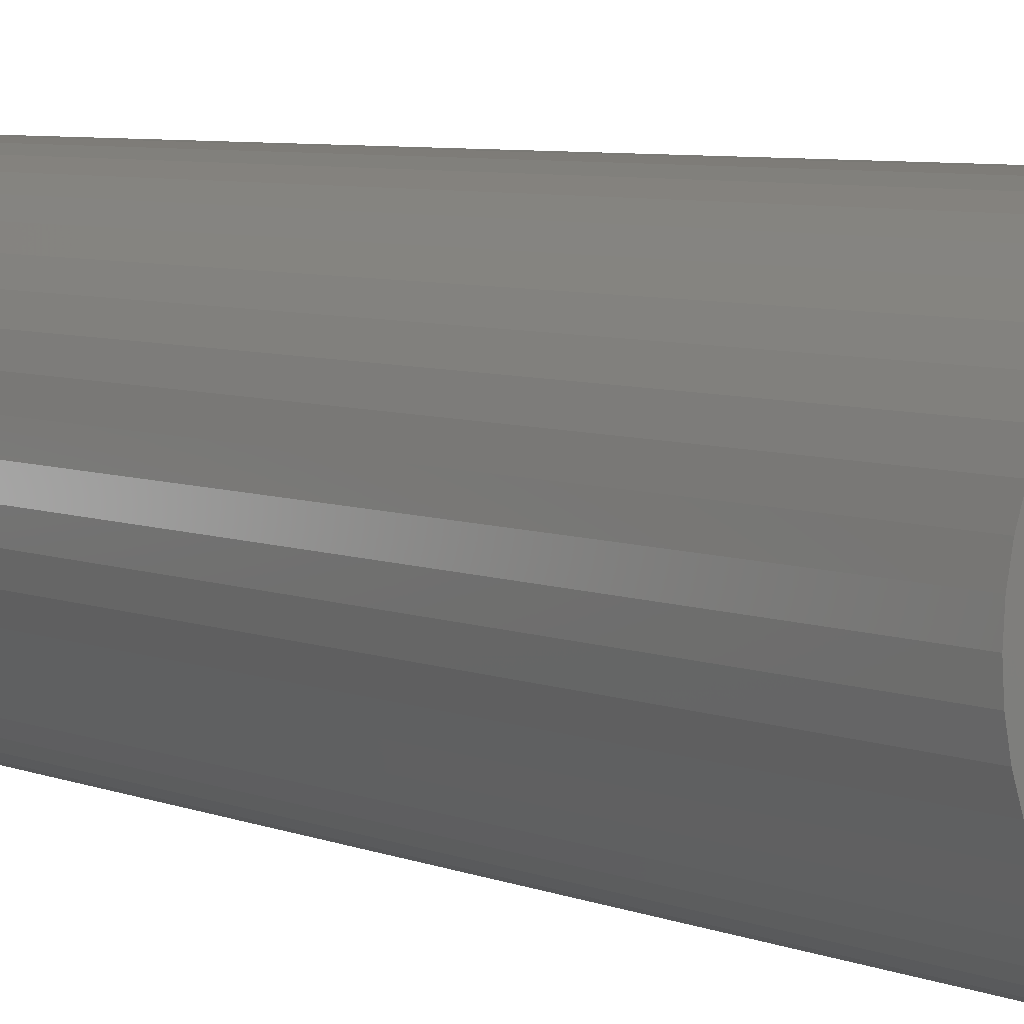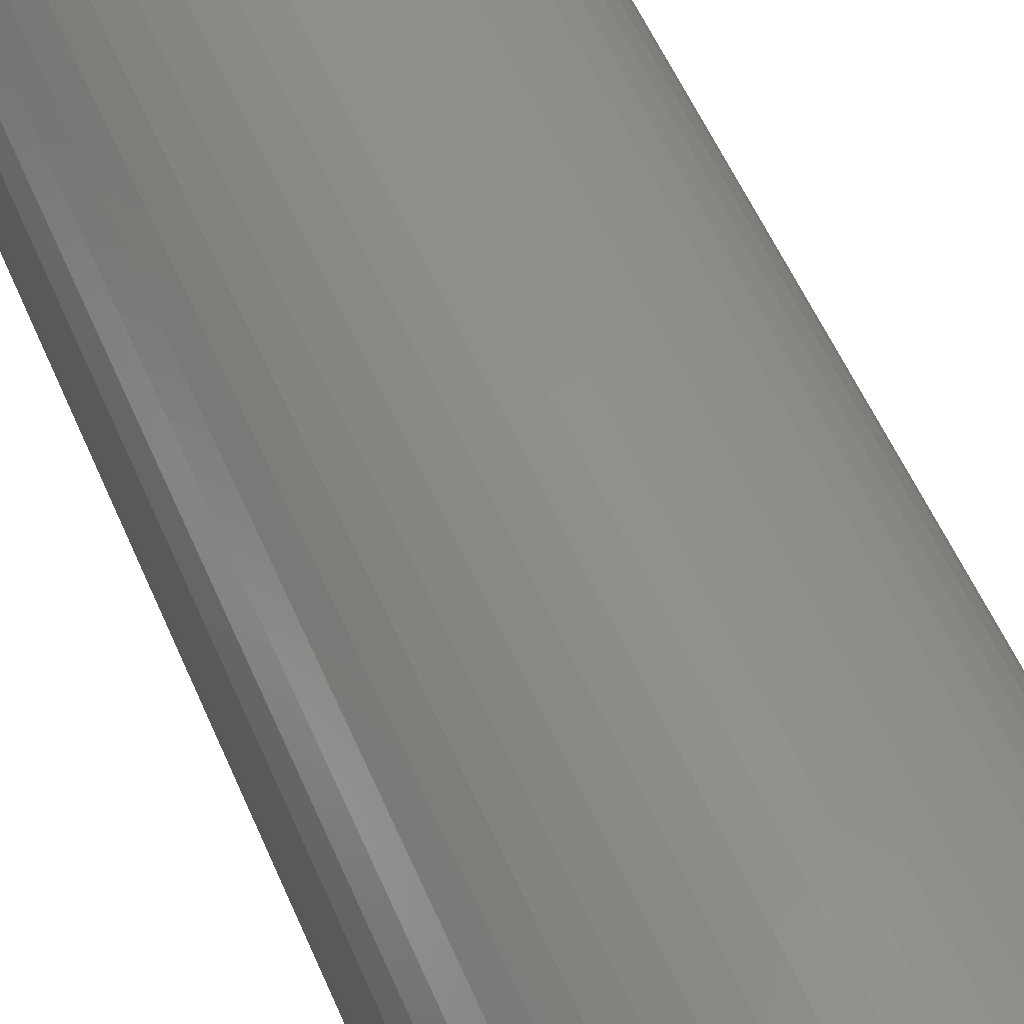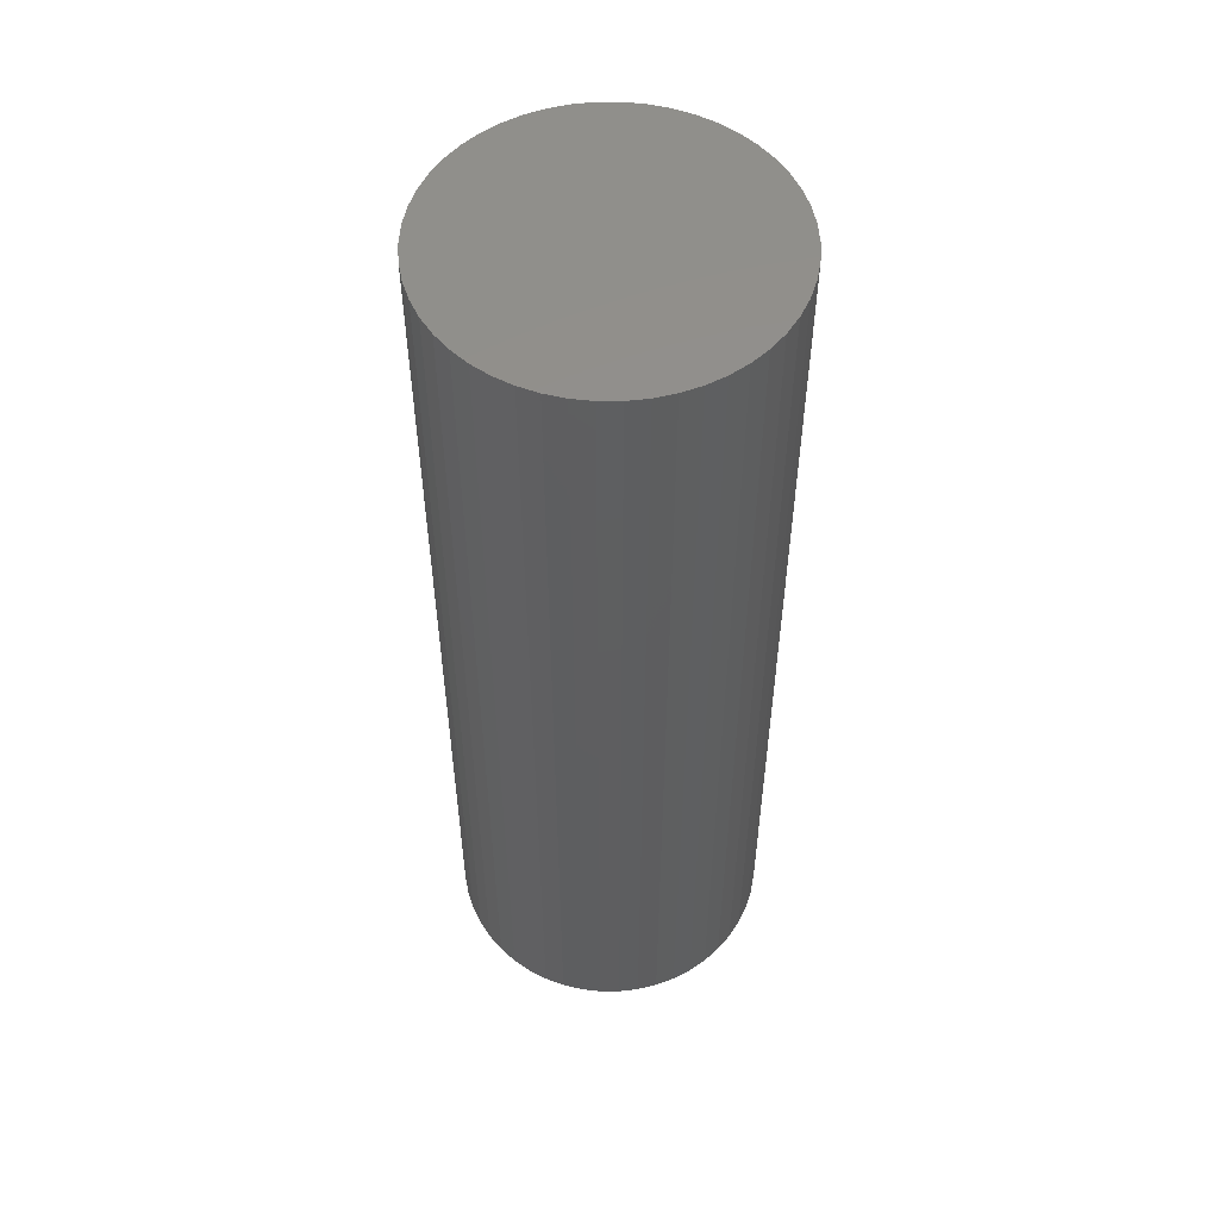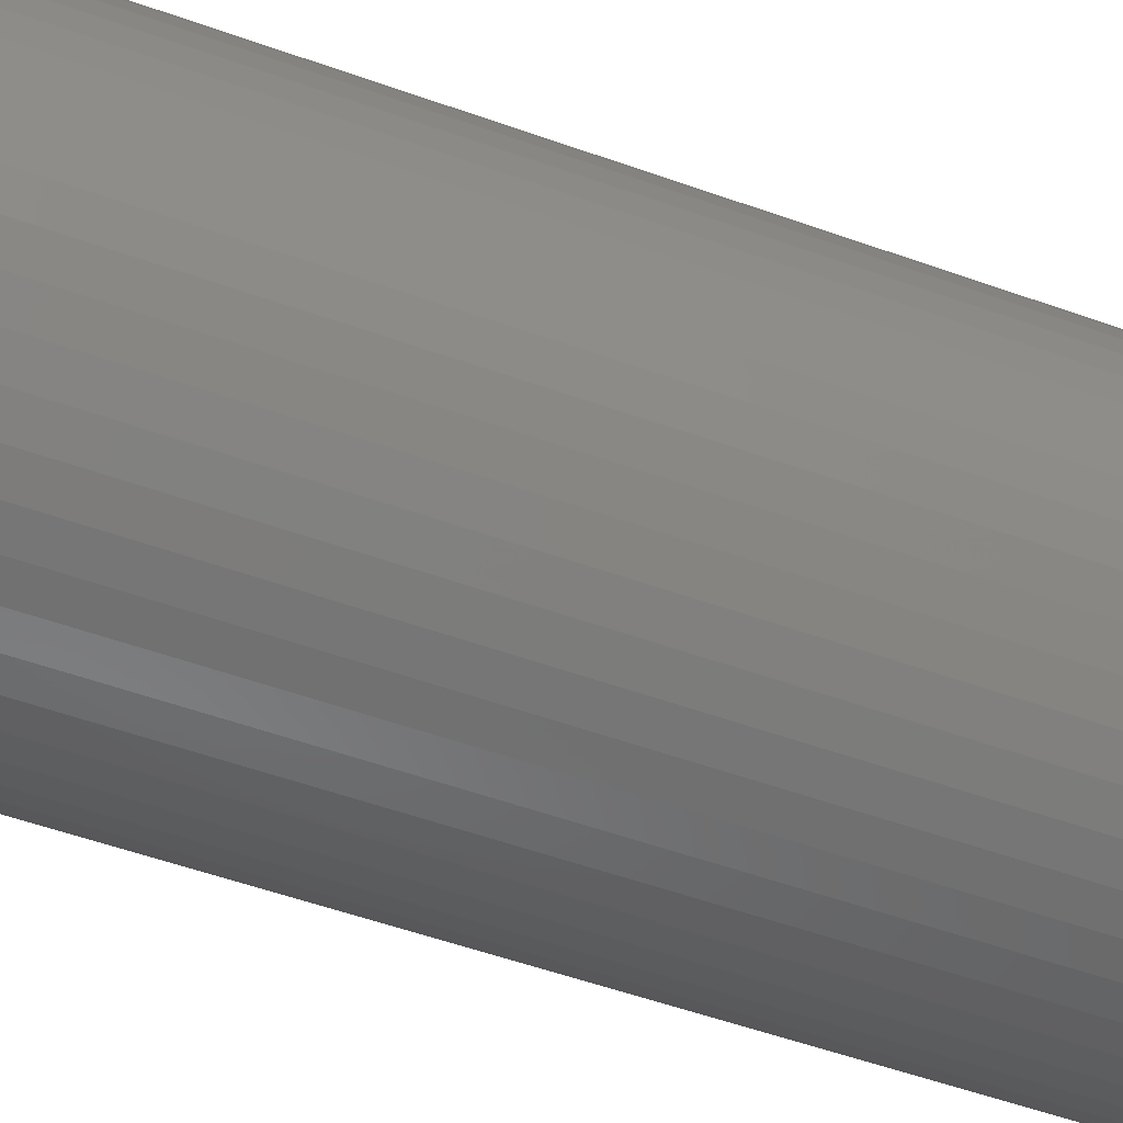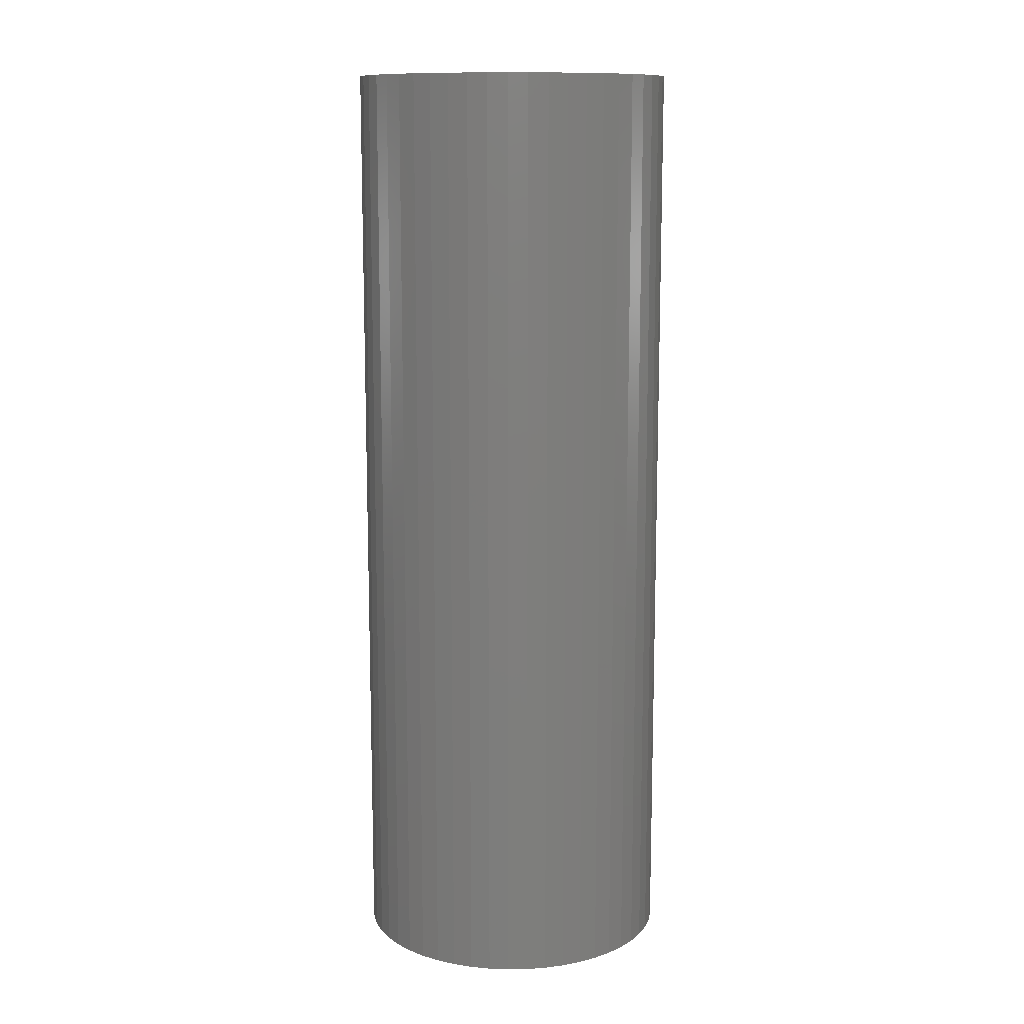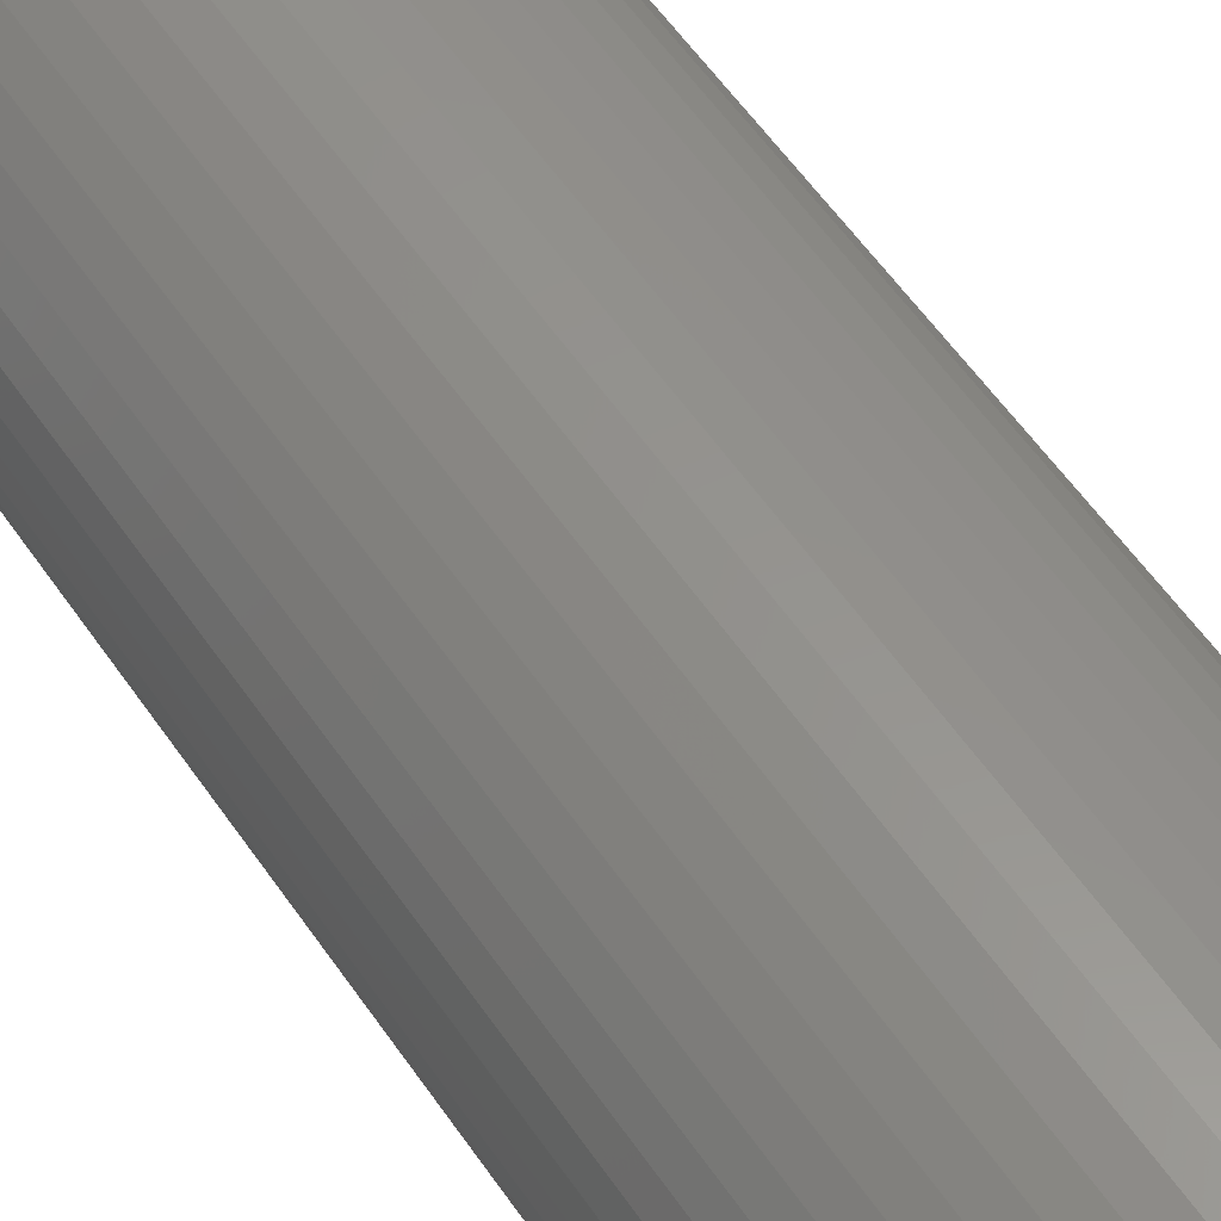
<metadata>
{"format":"stl","ext":"stl","renderer":"f3d","projection":"perspective","resolution":1024,"background":"white","views":[{"elev":5.9,"azim":-38.5,"up":"+Y"},{"elev":52.3,"azim":-22.1,"up":"+Y"},{"elev":53.8,"azim":-100.9,"up":"+Z"},{"elev":-48.7,"azim":-112.3,"up":"+Y"},{"elev":11.9,"azim":-59.7,"up":"+Z"},{"elev":56.8,"azim":146.1,"up":"+Y"}]}
</metadata>
<code>
# stl→obj: 100 verts, 196 faces
v 16.35 0 48
v 16.22 2.049 -48
v 16.22 2.049 48
v 16.35 0 -48
v -16.35 0 -48
v -16.22 2.049 48
v -16.22 2.049 -48
v -16.35 0 48
v 1.027 16.32 -48
v -1.027 16.32 48
v 1.027 16.32 48
v -1.027 16.32 -48
v 16.22 -2.049 48
v 15.84 4.066 48
v 15.84 -4.066 48
v 15.2 6.019 48
v 15.2 -6.019 48
v 14.33 7.877 48
v 14.33 -7.877 48
v 13.23 9.61 48
v 13.23 -9.61 48
v 11.92 11.19 48
v 11.92 -11.19 48
v 10.42 12.6 48
v 10.42 -12.6 48
v 8.761 13.8 48
v 8.761 -13.8 48
v 6.961 14.79 48
v 6.961 -14.79 48
v 5.052 15.55 48
v 5.052 -15.55 48
v 3.064 16.06 48
v 3.064 -16.06 48
v 1.027 -16.32 48
v -1.027 -16.32 48
v -3.064 16.06 48
v -3.064 -16.06 48
v -5.052 15.55 48
v -5.052 -15.55 48
v -6.961 14.79 48
v -6.961 -14.79 48
v -8.761 13.8 48
v -8.761 -13.8 48
v -10.42 12.6 48
v -10.42 -12.6 48
v -11.92 11.19 48
v -11.92 -11.19 48
v -13.23 9.61 48
v -13.23 -9.61 48
v -14.33 7.877 48
v -14.33 -7.877 48
v -15.2 6.019 48
v -15.2 -6.019 48
v -15.84 4.066 48
v -15.84 -4.066 48
v -16.22 -2.049 48
v 13.23 -9.61 -48
v 11.92 -11.19 -48
v 11.92 11.19 -48
v 10.42 12.6 -48
v 16.22 -2.049 -48
v 15.84 -4.066 -48
v 15.84 4.066 -48
v 15.2 -6.019 -48
v 15.2 6.019 -48
v 14.33 -7.877 -48
v 14.33 7.877 -48
v 13.23 9.61 -48
v 10.42 -12.6 -48
v 8.761 -13.8 -48
v 8.761 13.8 -48
v 6.961 -14.79 -48
v 6.961 14.79 -48
v 5.052 -15.55 -48
v 5.052 15.55 -48
v 3.064 -16.06 -48
v 3.064 16.06 -48
v 1.027 -16.32 -48
v -1.027 -16.32 -48
v -3.064 -16.06 -48
v -3.064 16.06 -48
v -5.052 -15.55 -48
v -5.052 15.55 -48
v -6.961 -14.79 -48
v -6.961 14.79 -48
v -8.761 -13.8 -48
v -8.761 13.8 -48
v -10.42 -12.6 -48
v -10.42 12.6 -48
v -11.92 -11.19 -48
v -11.92 11.19 -48
v -13.23 -9.61 -48
v -13.23 9.61 -48
v -14.33 -7.877 -48
v -14.33 7.877 -48
v -15.2 -6.019 -48
v -15.2 6.019 -48
v -15.84 -4.066 -48
v -15.84 4.066 -48
v -16.22 -2.049 -48
f 1 2 3
f 2 1 4
f 5 6 7
f 6 5 8
f 9 10 11
f 10 9 12
f 3 13 1
f 14 13 3
f 14 15 13
f 16 15 14
f 16 17 15
f 18 17 16
f 18 19 17
f 20 19 18
f 20 21 19
f 22 21 20
f 22 23 21
f 24 23 22
f 24 25 23
f 26 25 24
f 26 27 25
f 28 27 26
f 28 29 27
f 30 29 28
f 30 31 29
f 32 31 30
f 32 33 31
f 11 33 32
f 11 34 33
f 10 34 11
f 10 35 34
f 36 35 10
f 36 37 35
f 38 37 36
f 38 39 37
f 40 39 38
f 40 41 39
f 42 41 40
f 42 43 41
f 44 43 42
f 44 45 43
f 46 45 44
f 46 47 45
f 48 47 46
f 48 49 47
f 50 49 48
f 50 51 49
f 52 51 50
f 52 53 51
f 54 53 52
f 54 55 53
f 6 55 54
f 6 56 55
f 56 6 8
f 23 57 21
f 57 23 58
f 59 24 22
f 24 59 60
f 61 2 4
f 62 2 61
f 62 63 2
f 64 63 62
f 64 65 63
f 66 65 64
f 66 67 65
f 57 67 66
f 57 68 67
f 58 68 57
f 58 59 68
f 69 59 58
f 69 60 59
f 70 60 69
f 70 71 60
f 72 71 70
f 72 73 71
f 74 73 72
f 74 75 73
f 76 75 74
f 76 77 75
f 78 77 76
f 78 9 77
f 79 9 78
f 79 12 9
f 80 12 79
f 80 81 12
f 82 81 80
f 82 83 81
f 84 83 82
f 84 85 83
f 86 85 84
f 86 87 85
f 88 87 86
f 88 89 87
f 90 89 88
f 90 91 89
f 92 91 90
f 92 93 91
f 94 93 92
f 94 95 93
f 96 95 94
f 96 97 95
f 98 97 96
f 98 99 97
f 100 99 98
f 100 7 99
f 7 100 5
f 89 46 44
f 46 89 91
f 83 40 38
f 40 83 85
f 16 67 18
f 67 16 65
f 18 68 20
f 68 18 67
f 73 30 28
f 30 73 75
f 60 26 24
f 26 60 71
f 97 50 95
f 50 97 52
f 93 46 91
f 46 93 48
f 12 36 10
f 36 12 81
f 17 62 15
f 62 17 64
f 72 27 29
f 27 72 70
f 3 63 14
f 63 3 2
f 75 32 30
f 32 75 77
f 99 52 97
f 52 99 54
f 85 42 40
f 42 85 87
f 13 4 1
f 4 13 61
f 90 45 47
f 45 90 88
f 94 53 96
f 53 94 51
f 90 49 92
f 49 90 47
f 100 8 5
f 8 100 56
f 79 34 35
f 34 79 78
f 70 25 27
f 25 70 69
f 14 65 16
f 65 14 63
f 20 59 22
f 59 20 68
f 77 11 32
f 11 77 9
f 71 28 26
f 28 71 73
f 95 48 93
f 48 95 50
f 7 54 99
f 54 7 6
f 87 44 42
f 44 87 89
f 81 38 36
f 38 81 83
f 21 66 19
f 66 21 57
f 15 61 13
f 61 15 62
f 84 39 41
f 39 84 82
f 96 55 98
f 55 96 53
f 74 29 31
f 29 74 72
f 78 33 34
f 33 78 76
f 19 64 17
f 64 19 66
f 80 35 37
f 35 80 79
f 92 51 94
f 51 92 49
f 98 56 100
f 56 98 55
f 69 23 25
f 23 69 58
f 86 41 43
f 41 86 84
f 82 37 39
f 37 82 80
f 76 31 33
f 31 76 74
f 88 43 45
f 43 88 86

</code>
